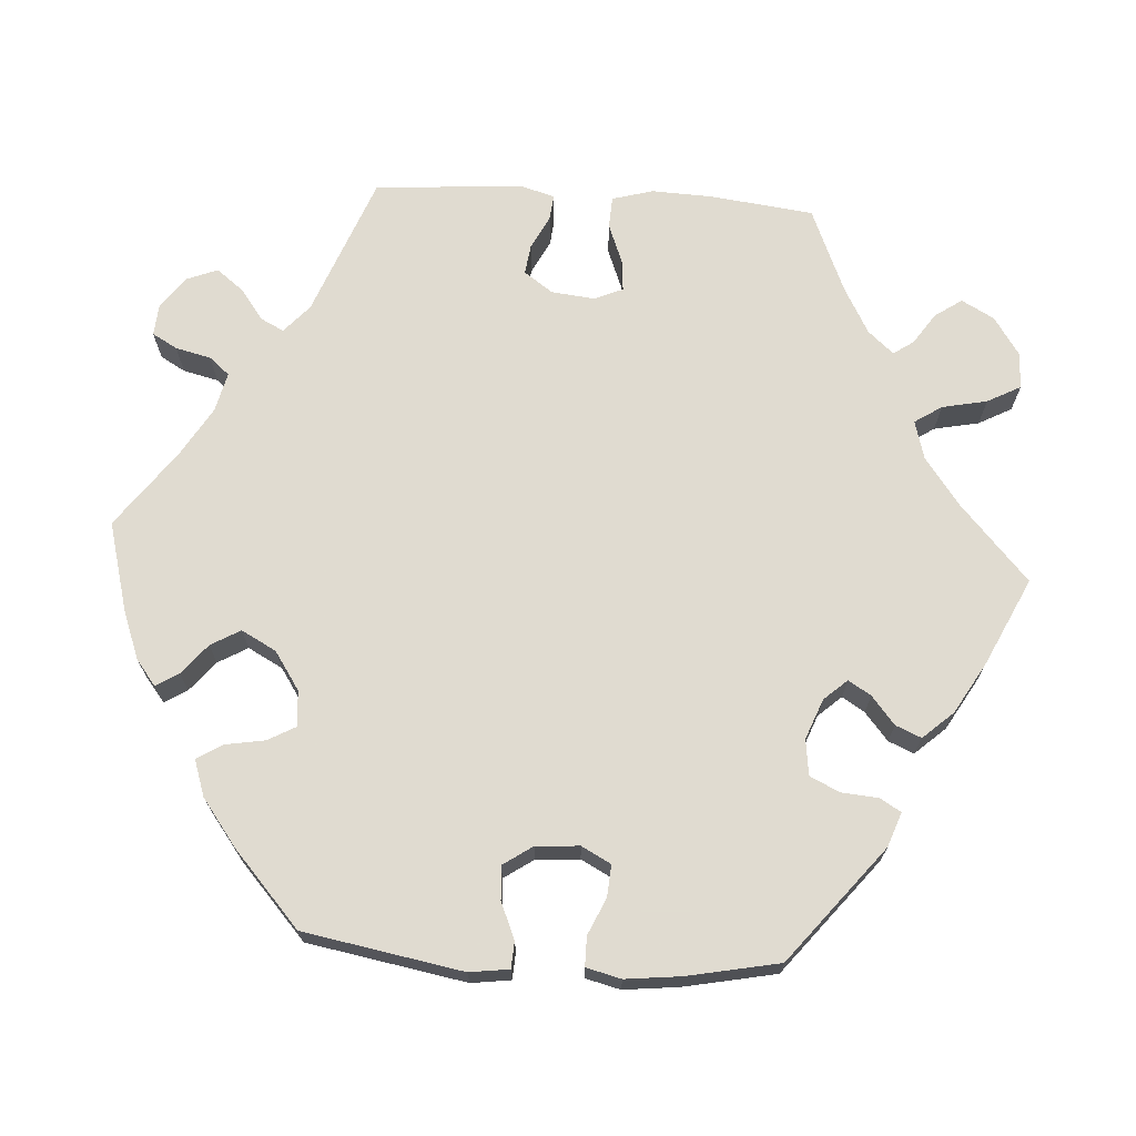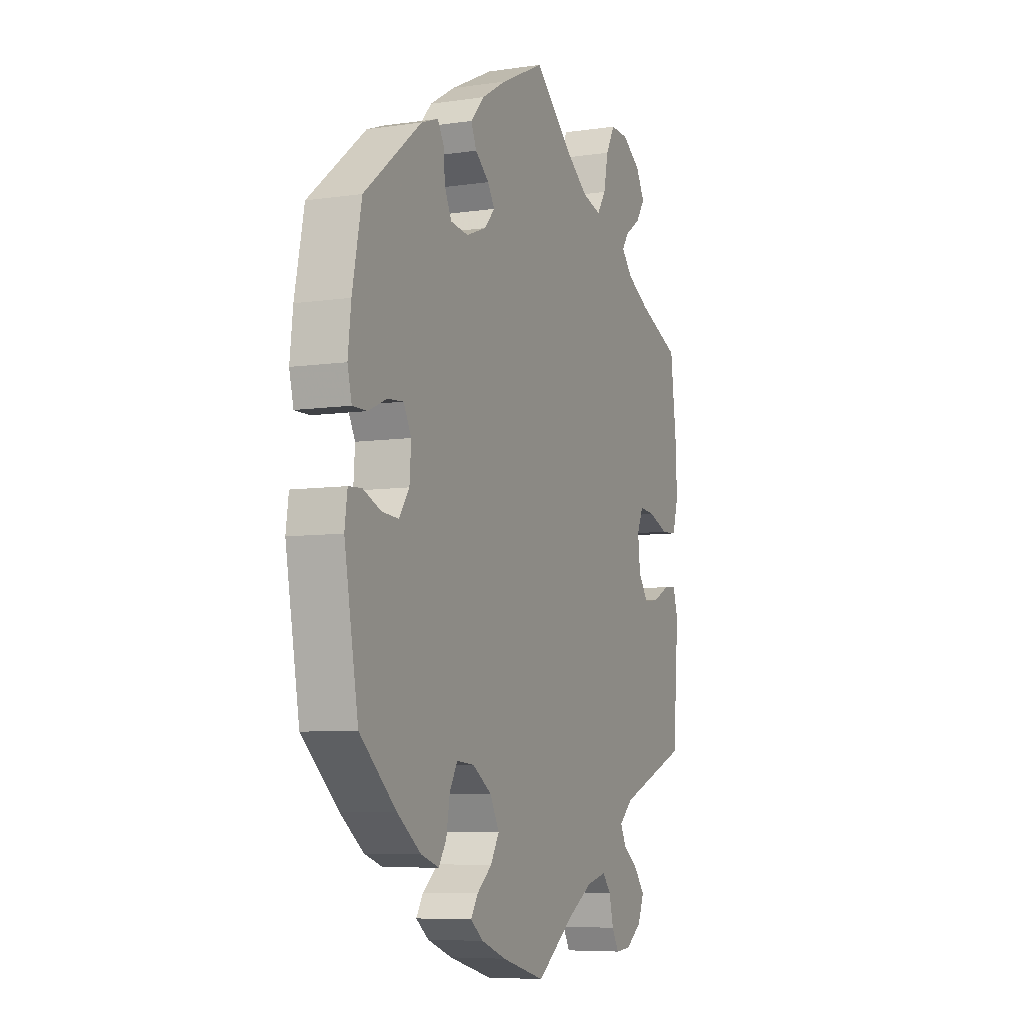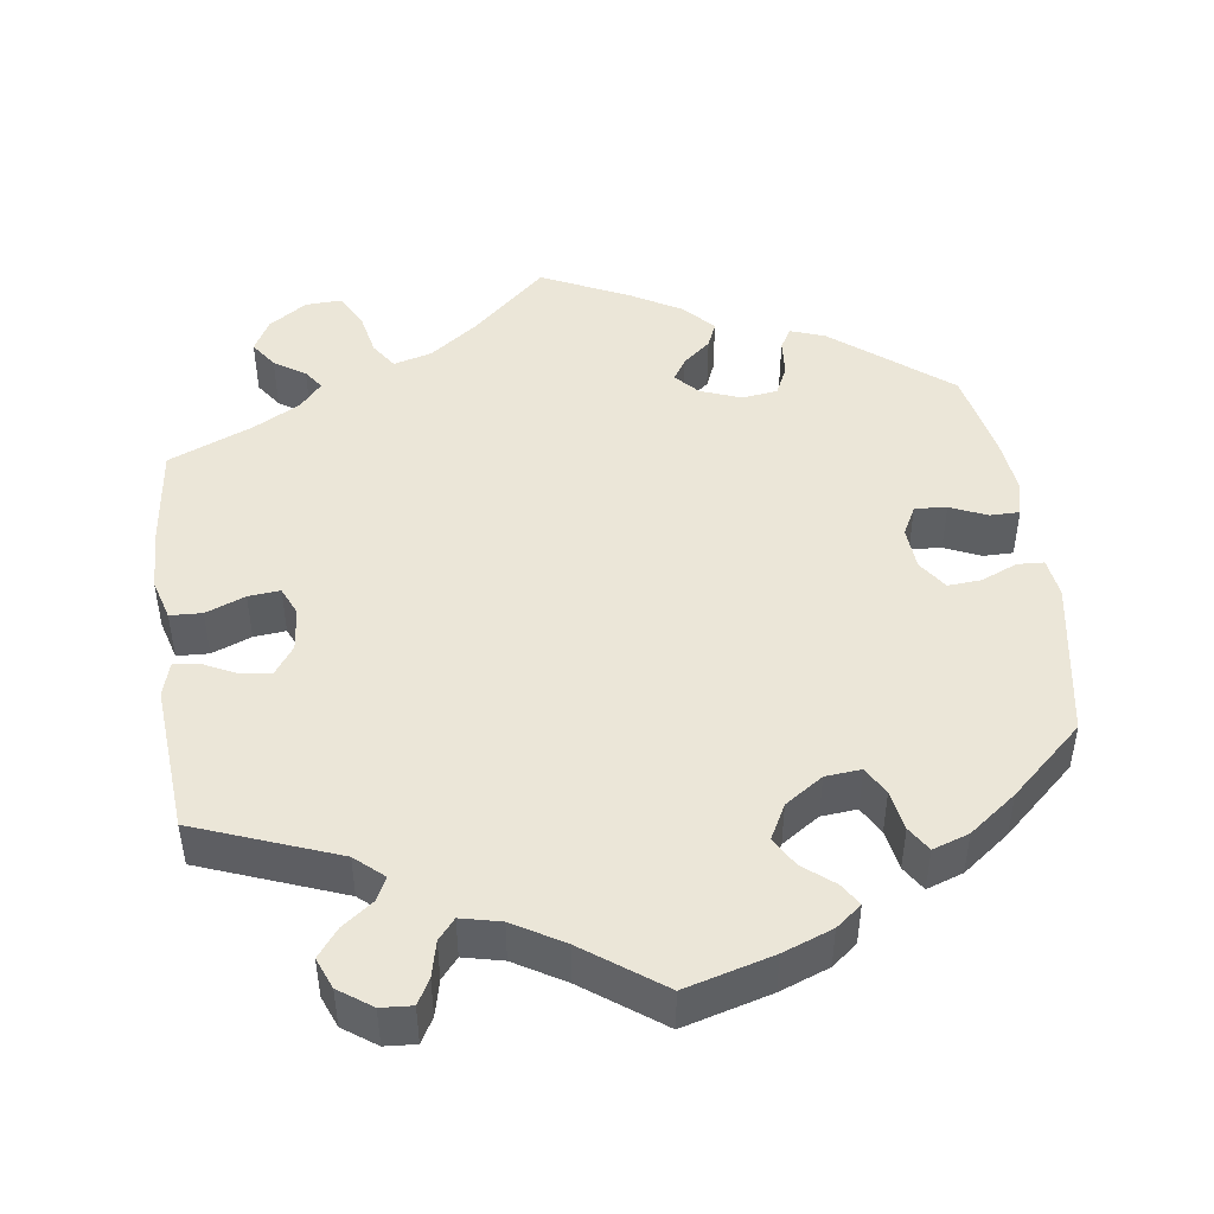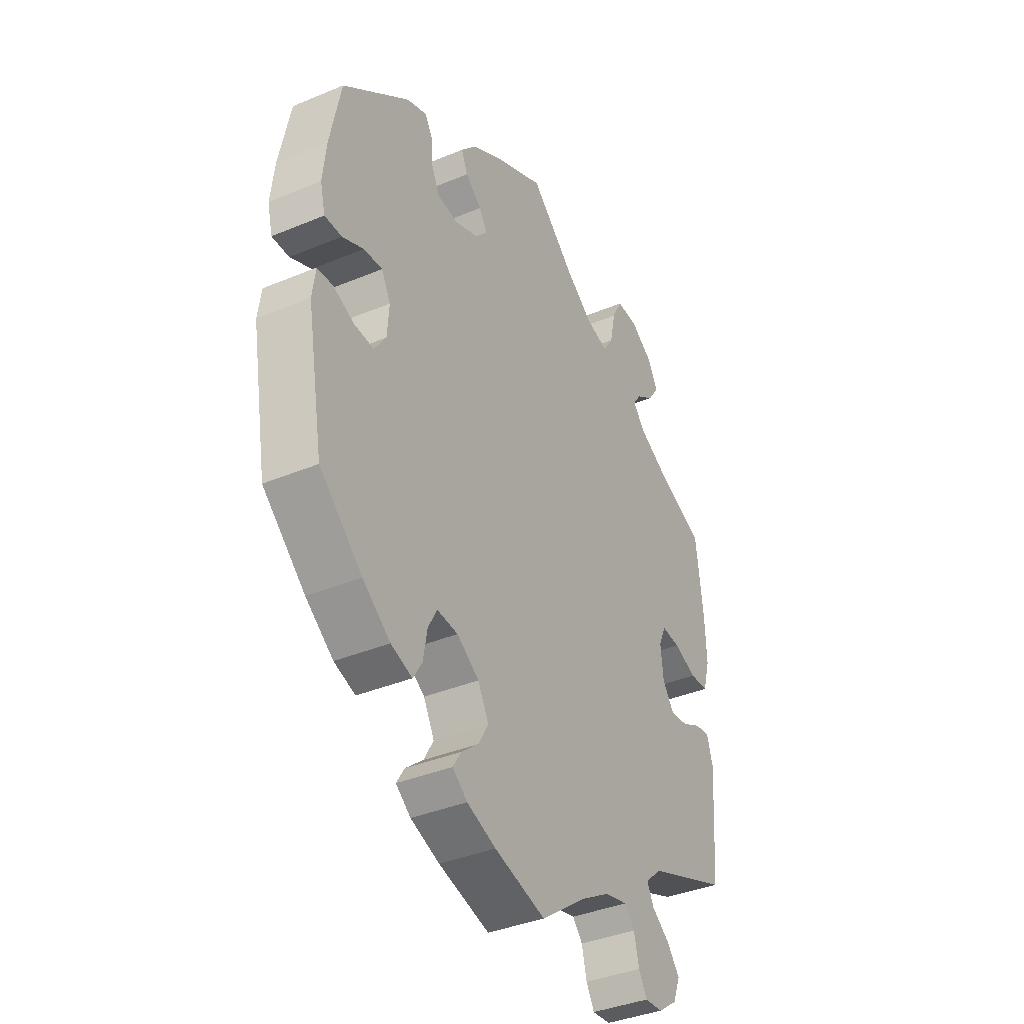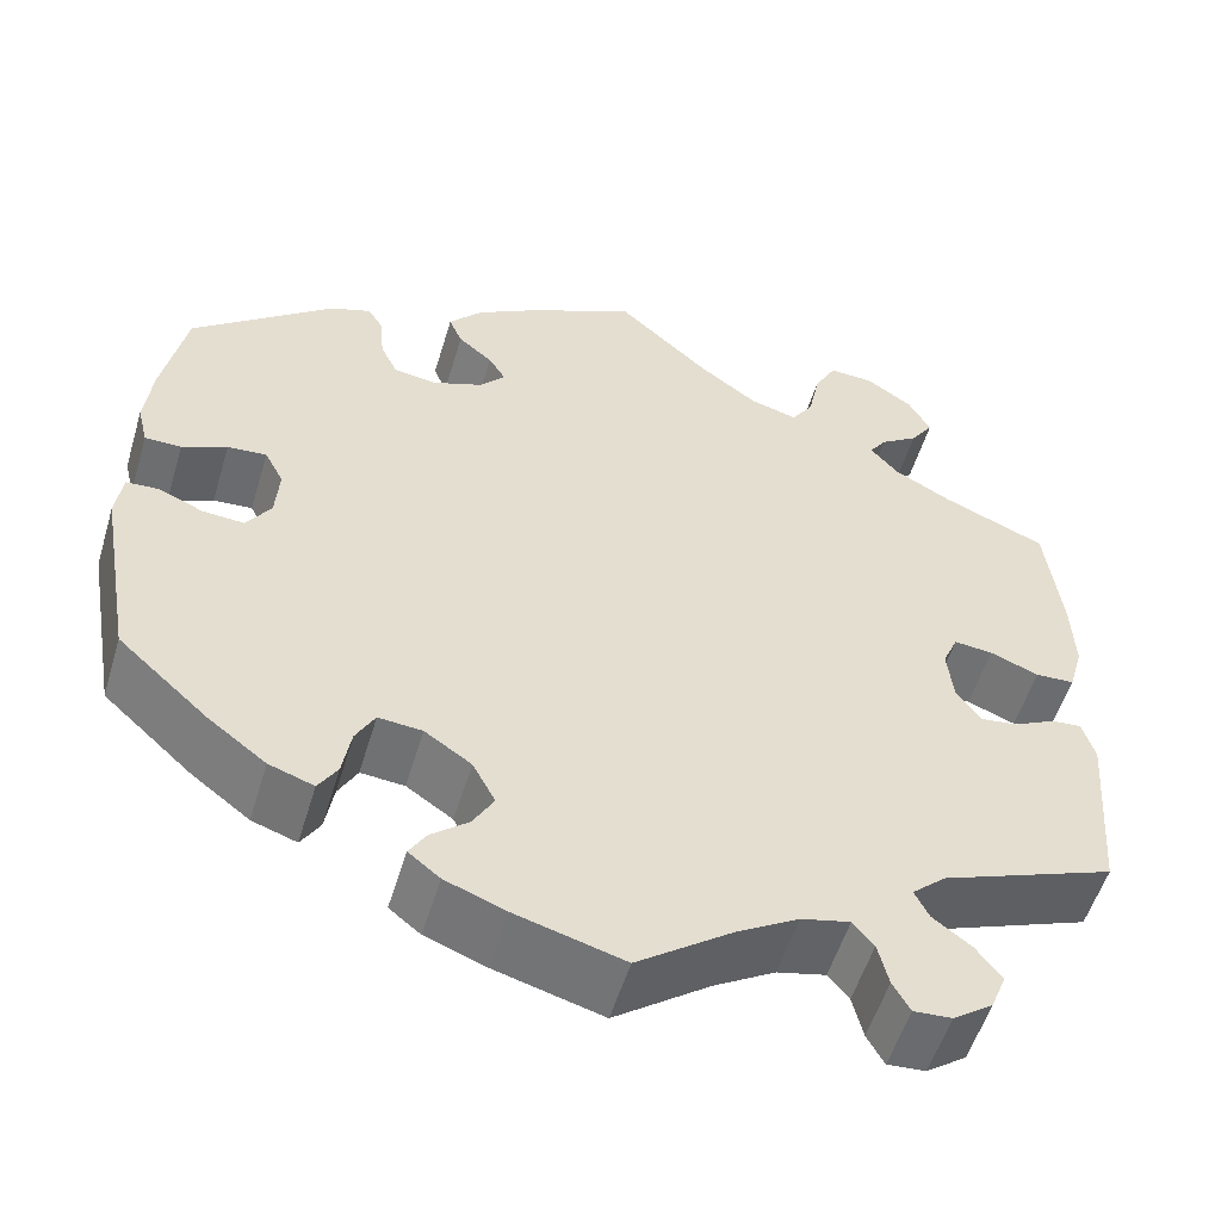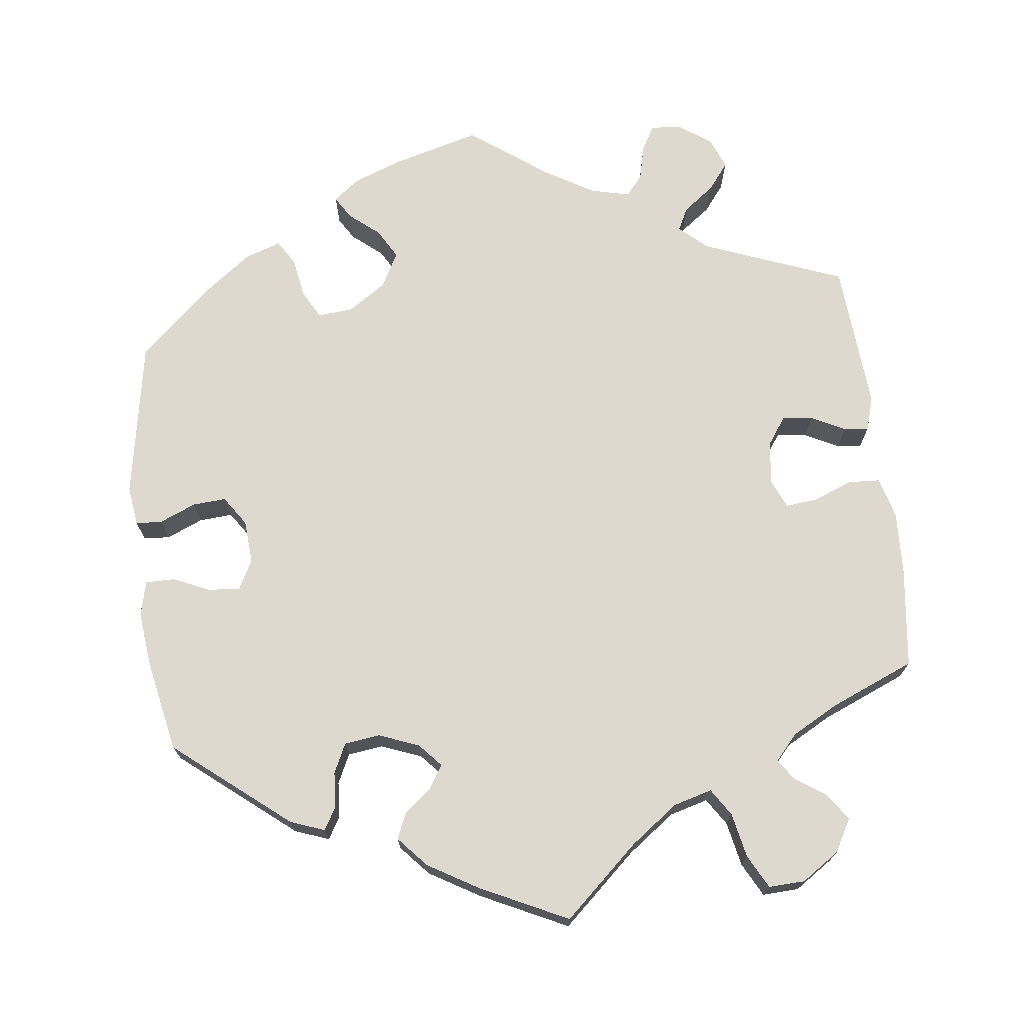
<metadata>
{"format":"obj","ext":"obj","renderer":"f3d","projection":"perspective","resolution":1024,"background":"white","views":[{"elev":69.8,"azim":-86.2,"up":"+Y"},{"elev":-7.0,"azim":-66.8,"up":"+Z"},{"elev":46.6,"azim":172.0,"up":"+Y"},{"elev":-38.0,"azim":-62.0,"up":"+Z"},{"elev":-54.3,"azim":-16.7,"up":"+Z"},{"elev":71.6,"azim":-6.7,"up":"+Y"}]}
</metadata>
<code>
v -0.352 0.07 0.408
v -0.308 0.07 0.424
v -0.292 0.07 0.397
v -0.288 0.07 0.349
v -0.27 0.07 0.311
v -0.224 0.07 0.305
v -0.172 0.07 0.325
v -0.145 0.07 0.355
v -0.163 0.07 0.384
v -0.199 0.07 0.414
v -0.213 0.07 0.447
v -0.178 0.07 0.486
v -0.113 0.07 0.524
v 0 0.07 0.578
v 0.097 0.07 0.49
v 0.158 0.07 0.445
v 0.208 0.07 0.431
v 0.231 0.07 0.466
v 0.243 0.07 0.524
v 0.266 0.07 0.567
v 0.313 0.07 0.565
v 0.362 0.07 0.532
v 0.385 0.07 0.49
v 0.361 0.07 0.455
v 0.321 0.07 0.428
v 0.303 0.07 0.402
v 0.332 0.07 0.369
v 0.392 0.07 0.336
v 0.501 0.07 0.29
v 0.517 0.07 0.157
v 0.52 0.07 0.078
v 0.505 0.07 0.025
v 0.464 0.07 0.023
v 0.413 0.07 0.043
v 0.372 0.07 0.047
v 0.356 0.07 0.01
v 0.362 0.07 -0.046
v 0.388 0.07 -0.083
v 0.427 0.07 -0.078
v 0.471 0.07 -0.056
v 0.503 0.07 -0.053
v 0.516 0.07 -0.097
v 0.501 0.07 -0.289
v 0.319 0.07 -0.359
v 0.283 0.07 -0.391
v 0.298 0.07 -0.421
v 0.338 0.07 -0.451
v 0.365 0.07 -0.486
v 0.349 0.07 -0.526
v 0.307 0.07 -0.556
v 0.267 0.07 -0.559
v 0.249 0.07 -0.527
v 0.238 0.07 -0.481
v 0.216 0.07 -0.455
v 0.165 0.07 -0.467
v 0.101 0.07 -0.505
v 0.001 0.07 -0.578
v -0.112 0.07 -0.547
v -0.176 0.07 -0.523
v -0.209 0.07 -0.497
v -0.191 0.07 -0.468
v -0.152 0.07 -0.436
v -0.13 0.07 -0.398
v -0.154 0.07 -0.353
v -0.203 0.07 -0.32
v -0.249 0.07 -0.316
v -0.269 0.07 -0.352
v -0.278 0.07 -0.404
v -0.298 0.07 -0.436
v -0.345 0.07 -0.42
v -0.406 0.07 -0.374
v -0.5 0.07 -0.289
v -0.536 0.07 -0.084
v -0.529 0.07 -0.033
v -0.495 0.07 -0.031
v -0.448 0.07 -0.051
v -0.405 0.07 -0.054
v -0.379 0.07 -0.016
v -0.375 0.07 0.04
v -0.395 0.07 0.078
v -0.436 0.07 0.075
v -0.483 0.07 0.054
v -0.521 0.07 0.054
v -0.532 0.07 0.099
v -0.524 0.07 0.17
v -0.5 0.07 0.289
v -0.352 0 0.408
v -0.308 0 0.424
v -0.292 0 0.397
v -0.288 0 0.349
v -0.27 0 0.311
v -0.224 0 0.305
v -0.172 0 0.325
v -0.145 0 0.355
v -0.163 0 0.384
v -0.199 0 0.414
v -0.213 0 0.447
v -0.178 0 0.486
v -0.113 0 0.524
v 0 0 0.578
v 0.097 0 0.49
v 0.158 0 0.445
v 0.208 0 0.431
v 0.231 0 0.466
v 0.243 0 0.524
v 0.266 0 0.567
v 0.313 0 0.565
v 0.362 0 0.532
v 0.385 0 0.49
v 0.361 0 0.455
v 0.321 0 0.428
v 0.303 0 0.402
v 0.332 0 0.369
v 0.392 0 0.336
v 0.501 0 0.29
v 0.517 0 0.157
v 0.52 0 0.078
v 0.505 0 0.025
v 0.464 0 0.023
v 0.413 0 0.043
v 0.372 0 0.047
v 0.356 0 0.01
v 0.362 0 -0.046
v 0.388 0 -0.083
v 0.427 0 -0.078
v 0.471 0 -0.056
v 0.503 0 -0.053
v 0.516 0 -0.097
v 0.501 0 -0.289
v 0.319 0 -0.359
v 0.283 0 -0.391
v 0.298 0 -0.421
v 0.338 0 -0.451
v 0.365 0 -0.486
v 0.349 0 -0.526
v 0.307 0 -0.556
v 0.267 0 -0.559
v 0.249 0 -0.527
v 0.238 0 -0.481
v 0.216 0 -0.455
v 0.165 0 -0.467
v 0.101 0 -0.505
v 0.001 0 -0.578
v -0.112 0 -0.547
v -0.176 0 -0.523
v -0.209 0 -0.497
v -0.191 0 -0.468
v -0.152 0 -0.436
v -0.13 0 -0.398
v -0.154 0 -0.353
v -0.203 0 -0.32
v -0.249 0 -0.316
v -0.269 0 -0.352
v -0.278 0 -0.404
v -0.298 0 -0.436
v -0.345 0 -0.42
v -0.406 0 -0.374
v -0.5 0 -0.289
v -0.536 0 -0.084
v -0.529 0 -0.033
v -0.495 0 -0.031
v -0.448 0 -0.051
v -0.405 0 -0.054
v -0.379 0 -0.016
v -0.375 0 0.04
v -0.395 0 0.078
v -0.436 0 0.075
v -0.483 0 0.054
v -0.521 0 0.054
v -0.532 0 0.099
v -0.524 0 0.17
v -0.5 0 0.289
f 81 82 83 84
f 80 81 84 85
f 73 74 75 76
f 73 76 77
f 72 73 77
f 71 72 77 78
f 67 68 69 70
f 66 67 70 71
f 59 60 61 62
f 59 62 63
f 56 57 58 59
f 55 56 59 63
f 54 55 63 64
f 50 51 52 53
f 50 53 54
f 49 50 54
f 46 47 48 49
f 45 46 49 54
f 41 42 43 44
f 39 40 41 44
f 38 39 44 45
f 37 38 45 54
f 31 32 33 34
f 31 34 35
f 28 29 30 31
f 27 28 31 35
f 26 27 35 36
f 22 23 24 25
f 22 25 26
f 21 22 26
f 18 19 20 21
f 17 18 21 26
f 16 17 26 36
f 12 13 14 15
f 9 10 11 12
f 8 9 12 15
f 7 8 15 16
f 1 2 3 4
f 1 4 5
f 80 85 86 1
f 66 71 78
f 65 66 78 79
f 64 65 79
f 6 7 16 36
f 5 6 36 37
f 79 80 1 5
f 54 64 79
f 5 37 54 79
f 170 169 168 167
f 171 170 167 166
f 162 161 160 159
f 163 162 159
f 163 159 158
f 164 163 158 157
f 156 155 154 153
f 157 156 153 152
f 148 147 146 145
f 149 148 145
f 145 144 143 142
f 149 145 142 141
f 150 149 141 140
f 139 138 137 136
f 140 139 136
f 140 136 135
f 135 134 133 132
f 140 135 132 131
f 130 129 128 127
f 130 127 126 125
f 131 130 125 124
f 140 131 124 123
f 120 119 118 117
f 121 120 117
f 117 116 115 114
f 121 117 114 113
f 122 121 113 112
f 111 110 109 108
f 112 111 108
f 112 108 107
f 107 106 105 104
f 112 107 104 103
f 122 112 103 102
f 101 100 99 98
f 98 97 96 95
f 101 98 95 94
f 102 101 94 93
f 90 89 88 87
f 91 90 87
f 87 172 171 166
f 164 157 152
f 165 164 152 151
f 165 151 150
f 122 102 93 92
f 123 122 92 91
f 91 87 166 165
f 165 150 140
f 165 140 123 91
f 1 87 88 2
f 2 88 89 3
f 3 89 90 4
f 4 90 91 5
f 5 91 92 6
f 6 92 93 7
f 7 93 94 8
f 8 94 95 9
f 9 95 96 10
f 10 96 97 11
f 11 97 98 12
f 12 98 99 13
f 13 99 100 14
f 14 100 101 15
f 15 101 102 16
f 16 102 103 17
f 17 103 104 18
f 18 104 105 19
f 19 105 106 20
f 20 106 107 21
f 21 107 108 22
f 22 108 109 23
f 23 109 110 24
f 24 110 111 25
f 25 111 112 26
f 26 112 113 27
f 27 113 114 28
f 28 114 115 29
f 29 115 116 30
f 30 116 117 31
f 31 117 118 32
f 32 118 119 33
f 33 119 120 34
f 34 120 121 35
f 35 121 122 36
f 36 122 123 37
f 37 123 124 38
f 38 124 125 39
f 39 125 126 40
f 40 126 127 41
f 41 127 128 42
f 42 128 129 43
f 43 129 130 44
f 44 130 131 45
f 45 131 132 46
f 46 132 133 47
f 47 133 134 48
f 48 134 135 49
f 49 135 136 50
f 50 136 137 51
f 51 137 138 52
f 52 138 139 53
f 53 139 140 54
f 54 140 141 55
f 55 141 142 56
f 56 142 143 57
f 57 143 144 58
f 58 144 145 59
f 59 145 146 60
f 60 146 147 61
f 61 147 148 62
f 62 148 149 63
f 63 149 150 64
f 64 150 151 65
f 65 151 152 66
f 66 152 153 67
f 67 153 154 68
f 68 154 155 69
f 69 155 156 70
f 70 156 157 71
f 71 157 158 72
f 72 158 159 73
f 73 159 160 74
f 74 160 161 75
f 75 161 162 76
f 76 162 163 77
f 77 163 164 78
f 78 164 165 79
f 79 165 166 80
f 80 166 167 81
f 81 167 168 82
f 82 168 169 83
f 83 169 170 84
f 84 170 171 85
f 85 171 172 86
f 86 172 87 1

</code>
